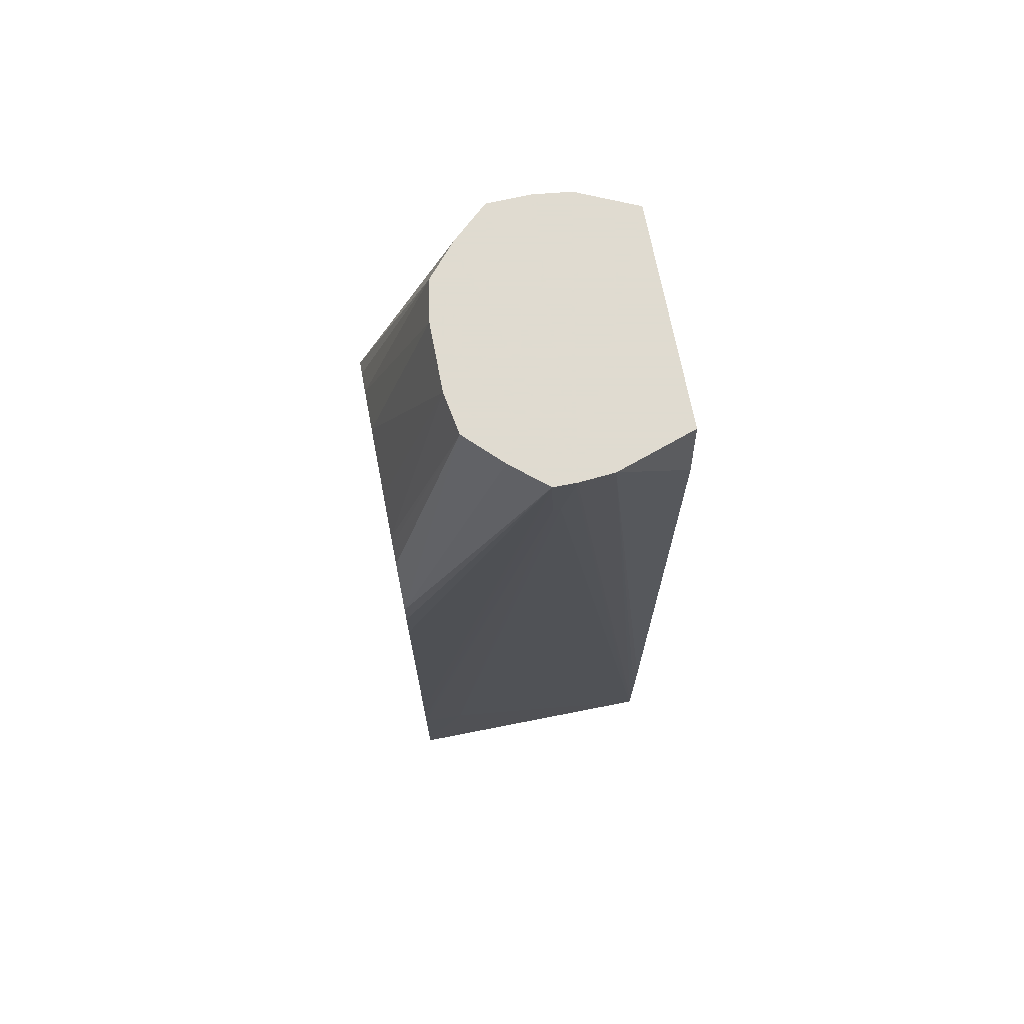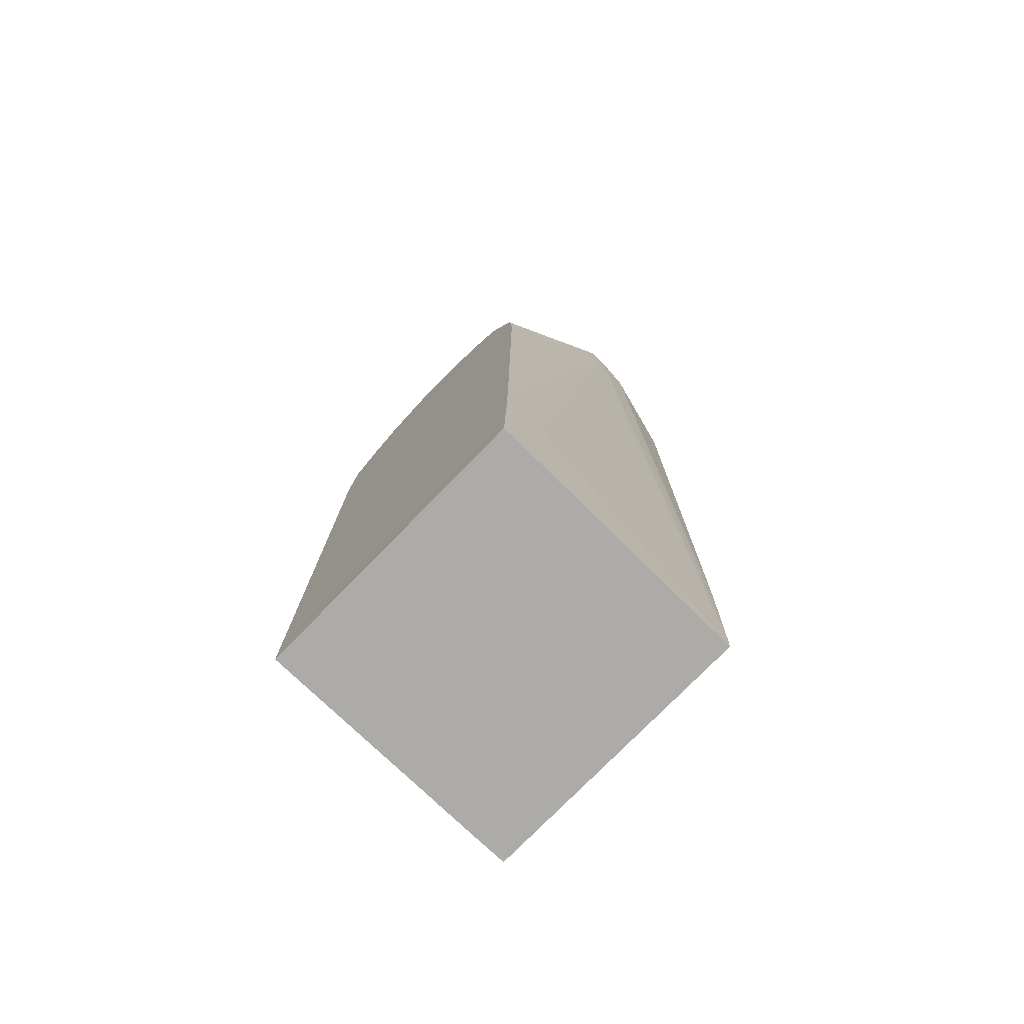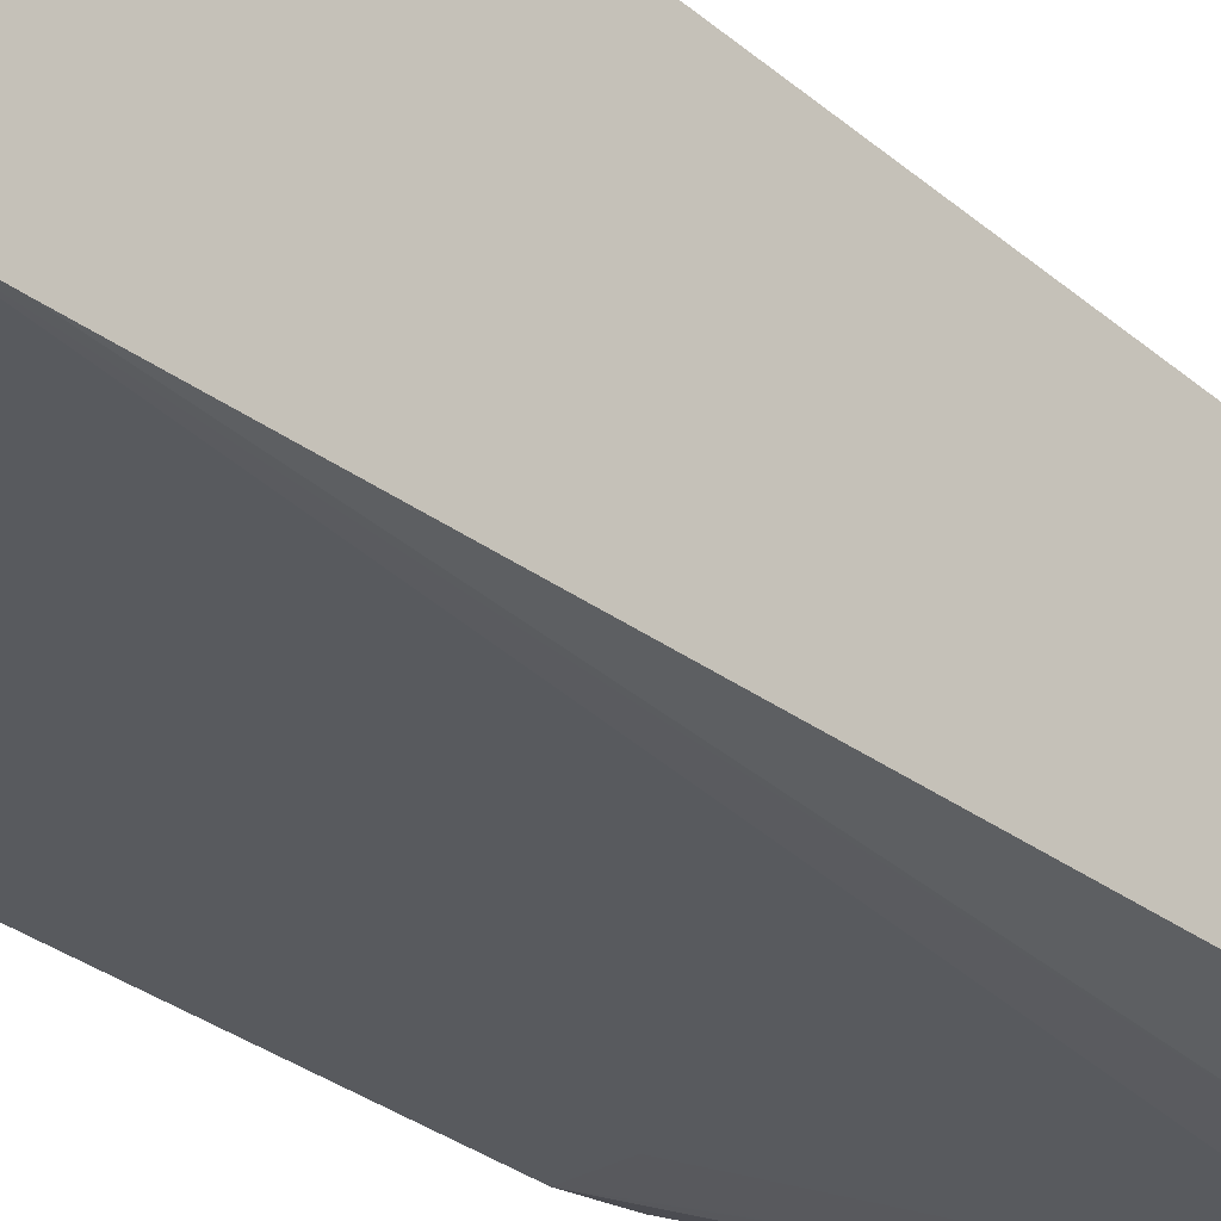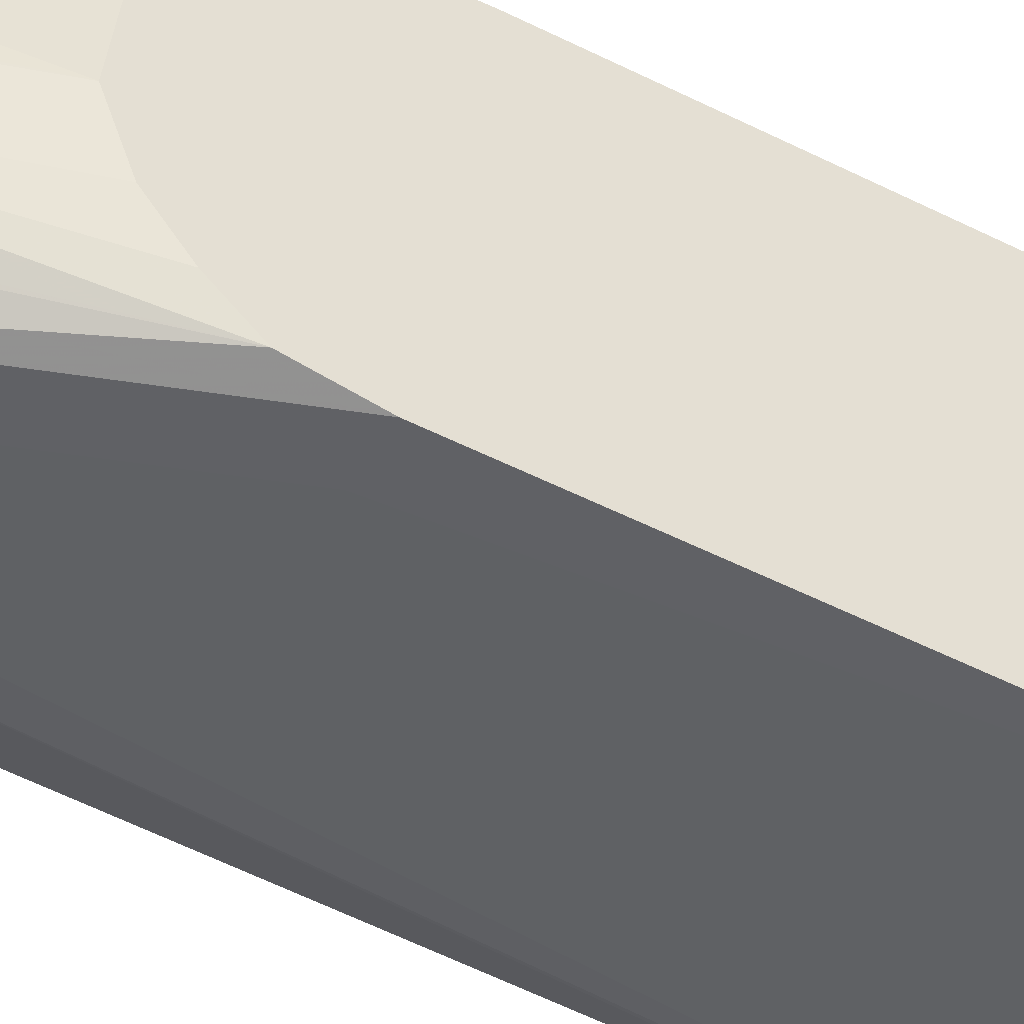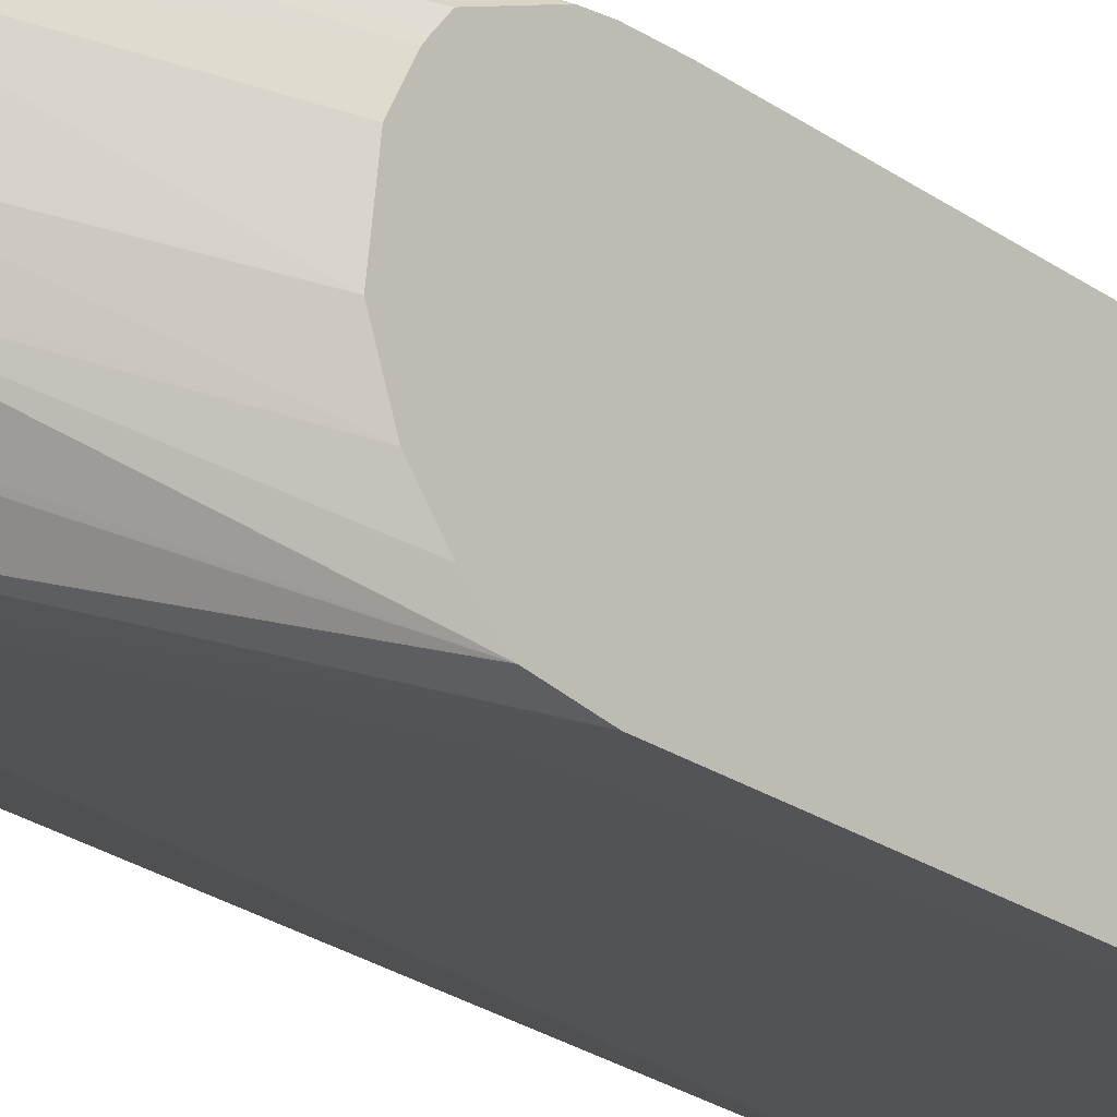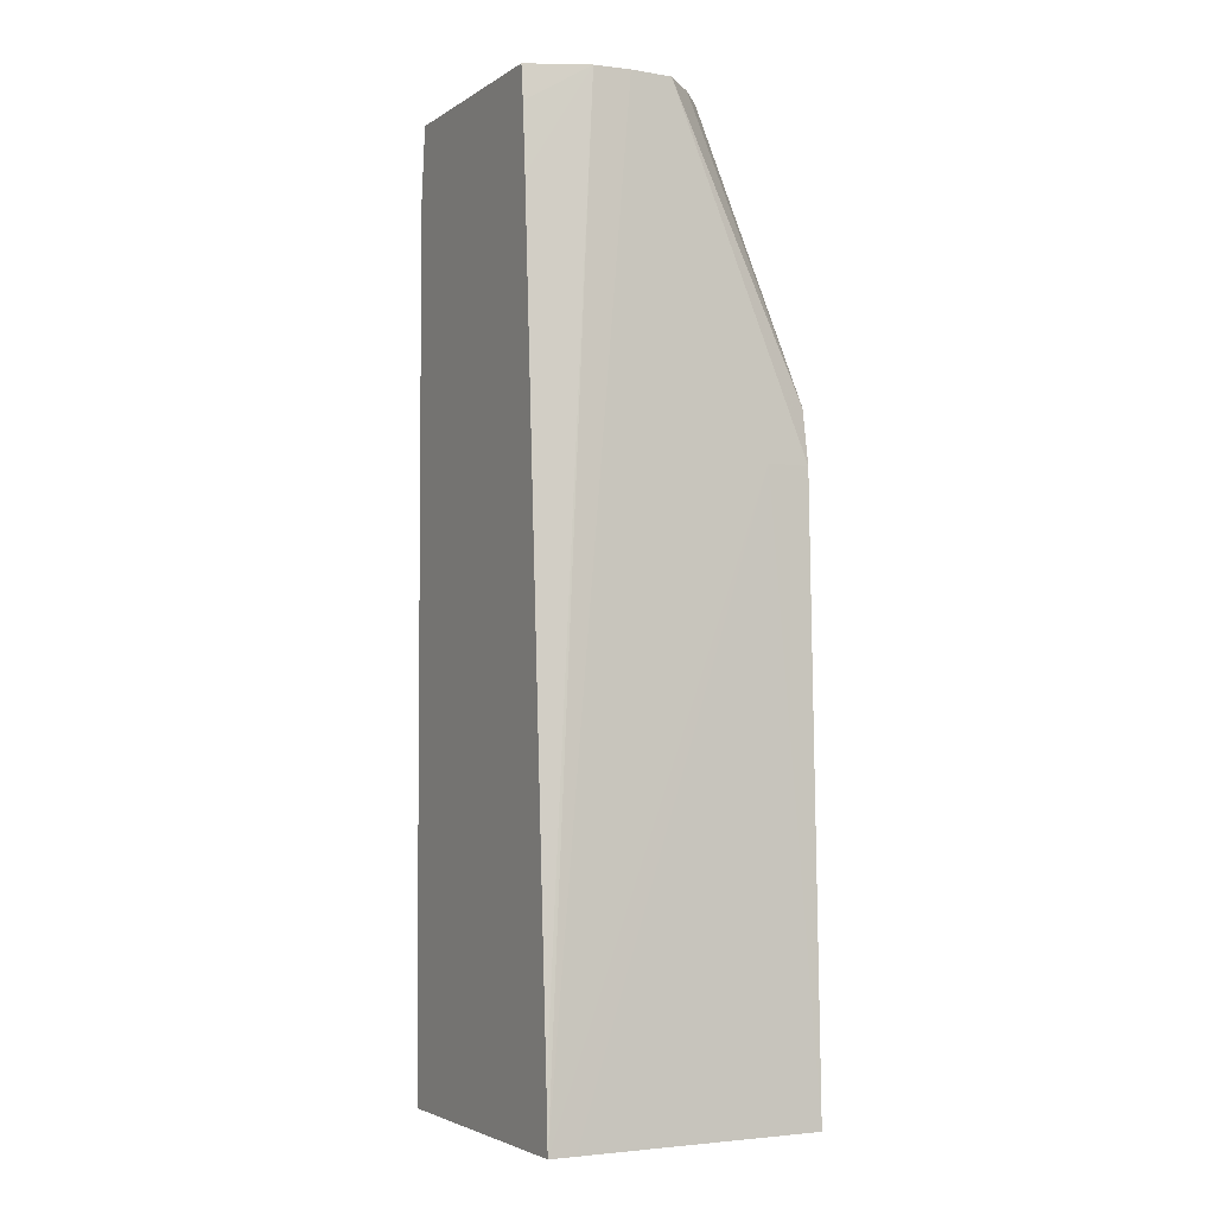
<metadata>
{"format":"obj","ext":"obj","renderer":"f3d","projection":"perspective","resolution":1024,"background":"white","views":[{"elev":70.2,"azim":-10.9,"up":"+Y"},{"elev":-76.2,"azim":-44.2,"up":"+Y"},{"elev":-32.0,"azim":40.3,"up":"+Z"},{"elev":-46.1,"azim":-119.7,"up":"+Z"},{"elev":-21.5,"azim":-139.6,"up":"+Z"},{"elev":-3.6,"azim":152.1,"up":"+Y"}]}
</metadata>
<code>
v 0.01679 0.06485 0.0143
v 0.01854 0.06485 0.01415
v 0.01566 0.06485 0.0143
v 0.01673 0.06435 0.01429
v 0.02244 0.01683 0.0131
v 0.02244 0.06086 0.01321
v 0.02244 0.06485 0.01281
v 0.02244 0.02032 0.01315
v 0.02244 0.02381 0.01318
v 0.01567 0.06435 0.01429
v 0.01392 0.06485 0.01284
v 0.00836 0.04815 0.01344
v 0.00836 0.04689 0.01359
v 0.00836 0.04465 0.01365
v 0.00836 0.02594 0.01342
v 0.01614 0.0617 0.01426
v 0.02244 0.01587 0.01308
v 0.02244 0.06485 0.001555
v 0.01576 0.0617 0.01426
v 0.00836 0.0237 0.01338
v 0.0124 0.06485 0.01134
v 0.00836 0.05153 0.01202
v 0.01217 0.06485 0.0111
v 0.01059 0.02244 0.01339
v 0.00836 0.01672 0.0132
v 0.00836 0.01587 0.01317
v 0.02244 0.01587 -0.001364
v 0.01943 0.06485 0.0001957
v 0.02244 0.06306 0.001384
v 0.00836 0.02244 0.01336
v 0.00836 0.05221 0.01118
v 0.01185 0.06485 0.009291
v 0.00836 0.05243 0.01088
v 0.00836 0.02021 0.01331
v 0.00836 0.01587 -0.001442
v 0.02244 0.01895 -0.001216
v 0.02107 0.01587 -0.001382
v 0.01059 0.04689 -0.0006503
v 0.01758 0.06485 -1.389e-05
v 0.02244 0.05962 0.001143
v 0.0118 0.06485 0.008988
v 0.00836 0.05341 0.008988
v 0.00836 0.04689 -0.0006364
v 0.01728 0.06485 -7.73e-06
v 0.0118 0.06485 0.005988
v 0.00836 0.05383 0.005498
v 0.00836 0.04973 -0.000168
v 0.01539 0.06485 4.775e-05
v 0.0118 0.06485 0.005498
v 0.00836 0.05284 0.002956
v 0.00836 0.05138 0.00124
v 0.01217 0.06485 0.003381
v 0.01343 0.06485 0.00188
v 0.01365 0.06485 0.001635
v 0.01211 0.06485 0.003674
f 1 2 7
f 1 7 18
f 1 18 28
f 1 28 39
f 1 39 44
f 1 44 48
f 1 48 54
f 1 54 53
f 1 53 52
f 1 52 55
f 1 55 49
f 1 49 45
f 1 45 41
f 1 41 32
f 1 32 23
f 1 23 21
f 1 21 11
f 1 11 3
f 1 3 10
f 1 10 4
f 1 4 5
f 1 5 2
f 2 6 7
f 2 5 8
f 2 8 9
f 2 9 6
f 3 11 12
f 3 12 13
f 3 13 14
f 3 14 15
f 3 15 10
f 4 10 19
f 4 19 16
f 4 16 17
f 4 17 5
f 5 17 27
f 5 27 36
f 5 36 40
f 5 40 29
f 5 29 18
f 5 18 7
f 5 7 6
f 5 6 9
f 5 9 8
f 10 15 20
f 10 20 19
f 11 21 12
f 12 22 31
f 12 31 33
f 12 33 42
f 12 42 46
f 12 46 50
f 12 50 51
f 12 51 47
f 12 47 43
f 12 43 35
f 12 35 26
f 12 26 25
f 12 25 34
f 12 34 30
f 12 30 20
f 12 20 15
f 12 15 14
f 12 14 13
f 12 21 23
f 12 23 22
f 16 19 24
f 16 24 17
f 17 24 25
f 17 25 26
f 17 26 35
f 17 35 37
f 17 37 27
f 18 29 28
f 19 20 30
f 19 30 24
f 22 23 31
f 23 32 33
f 23 33 31
f 24 30 34
f 24 34 25
f 27 37 38
f 27 38 39
f 27 39 28
f 27 28 36
f 28 29 40
f 28 40 36
f 32 41 33
f 33 41 42
f 35 38 37
f 35 43 38
f 38 43 39
f 39 43 44
f 41 45 46
f 41 46 42
f 43 47 48
f 43 48 44
f 45 49 46
f 46 49 50
f 47 51 52
f 47 52 53
f 47 53 54
f 47 54 48
f 49 55 50
f 50 55 52
f 50 52 51

</code>
